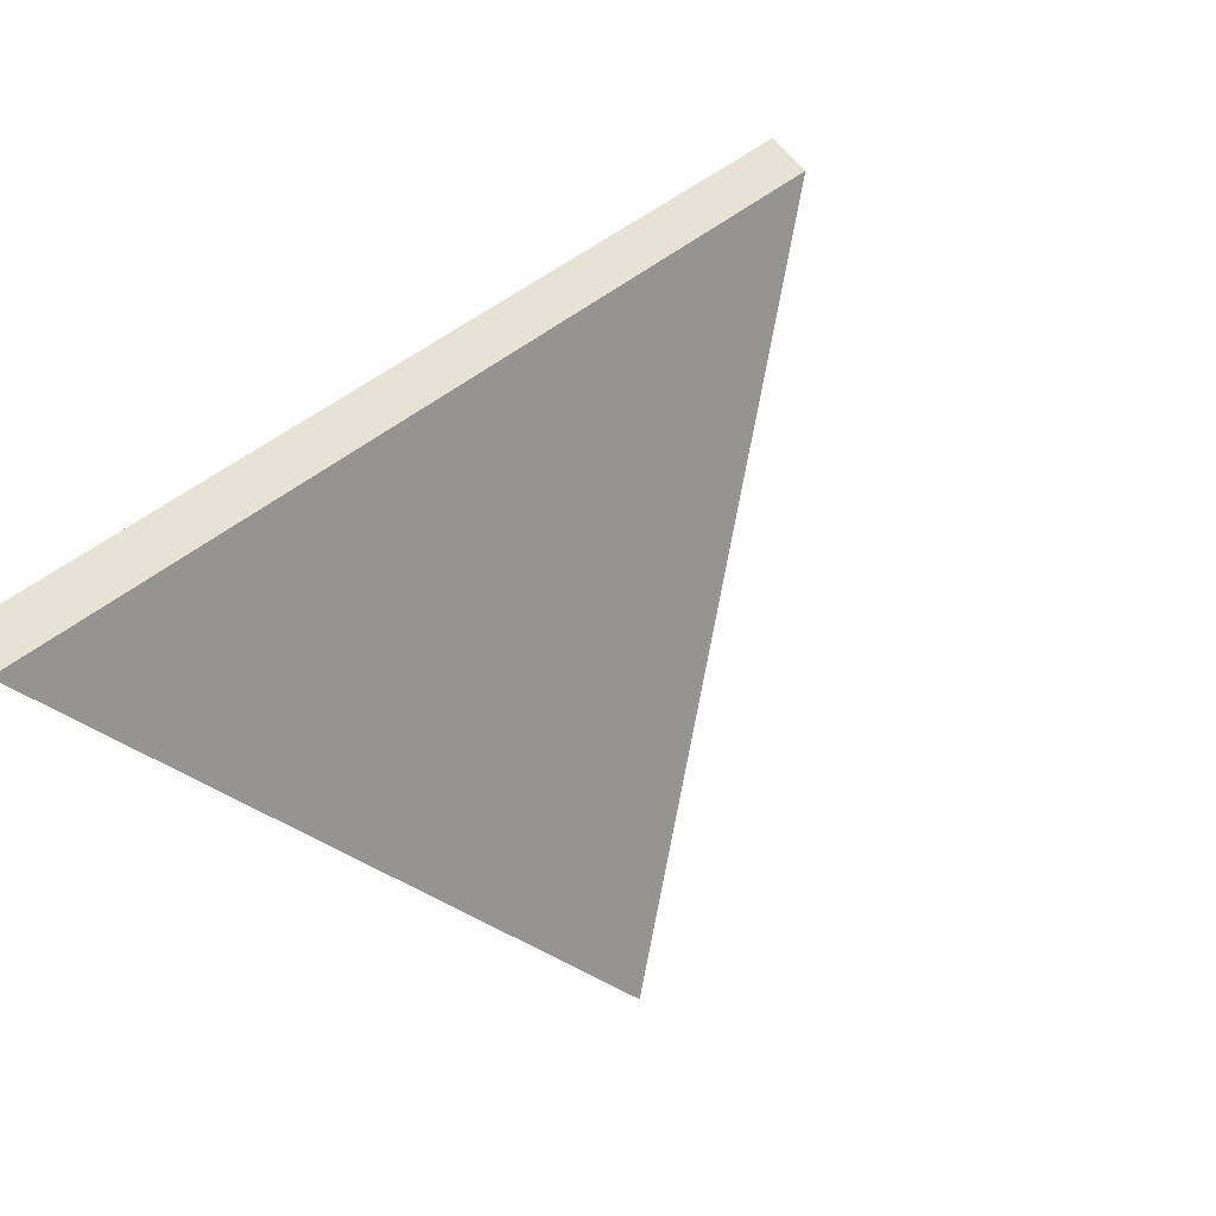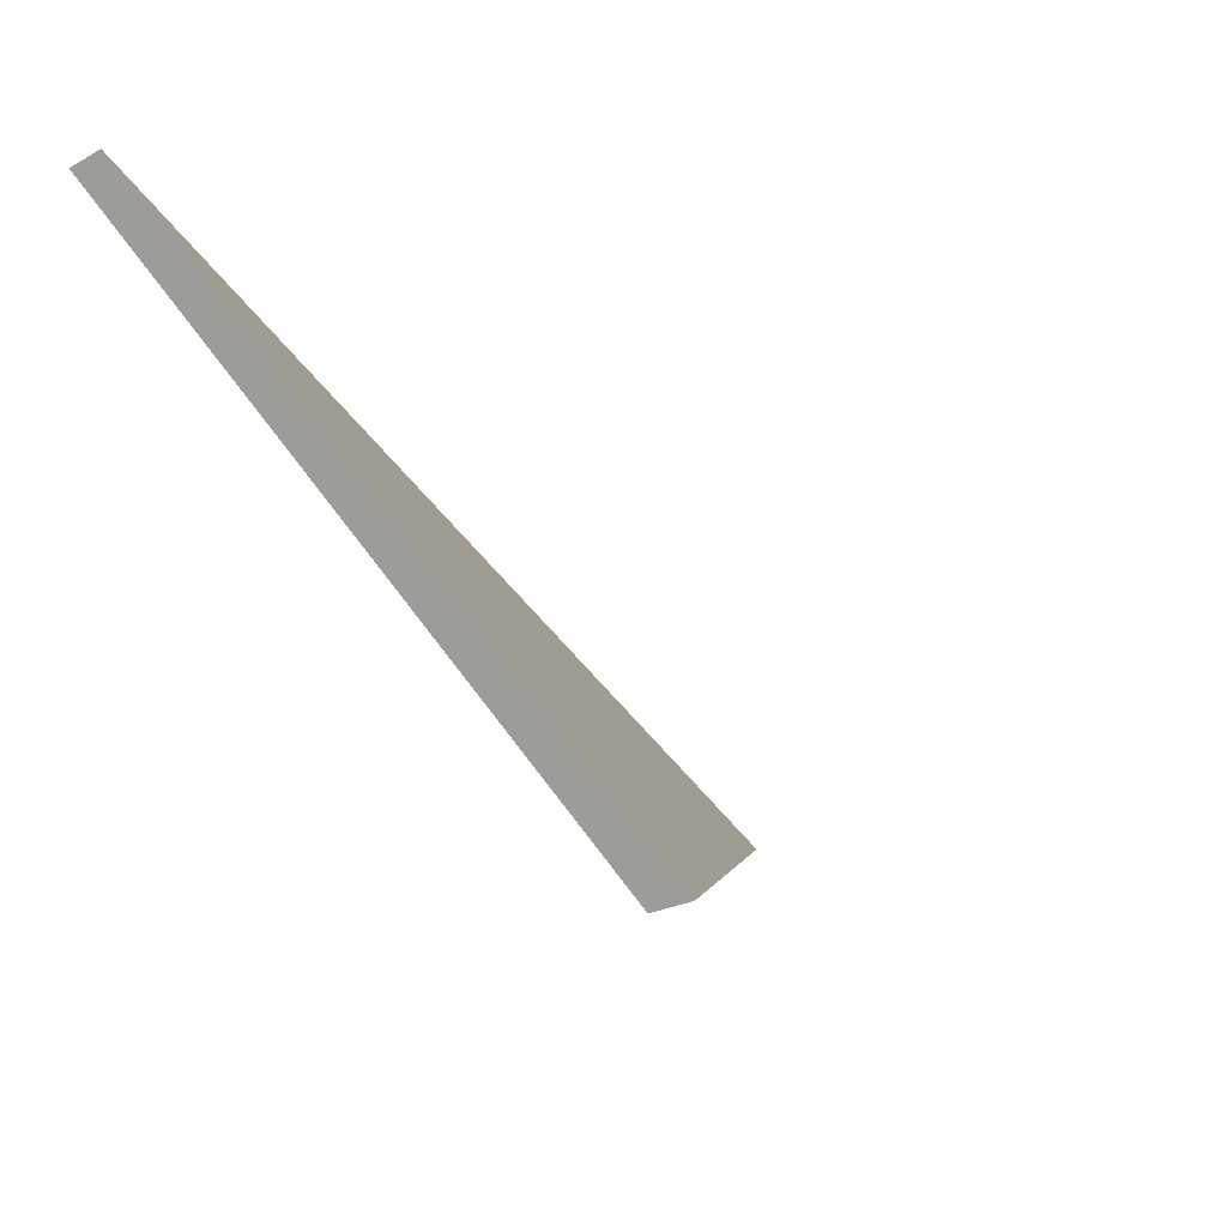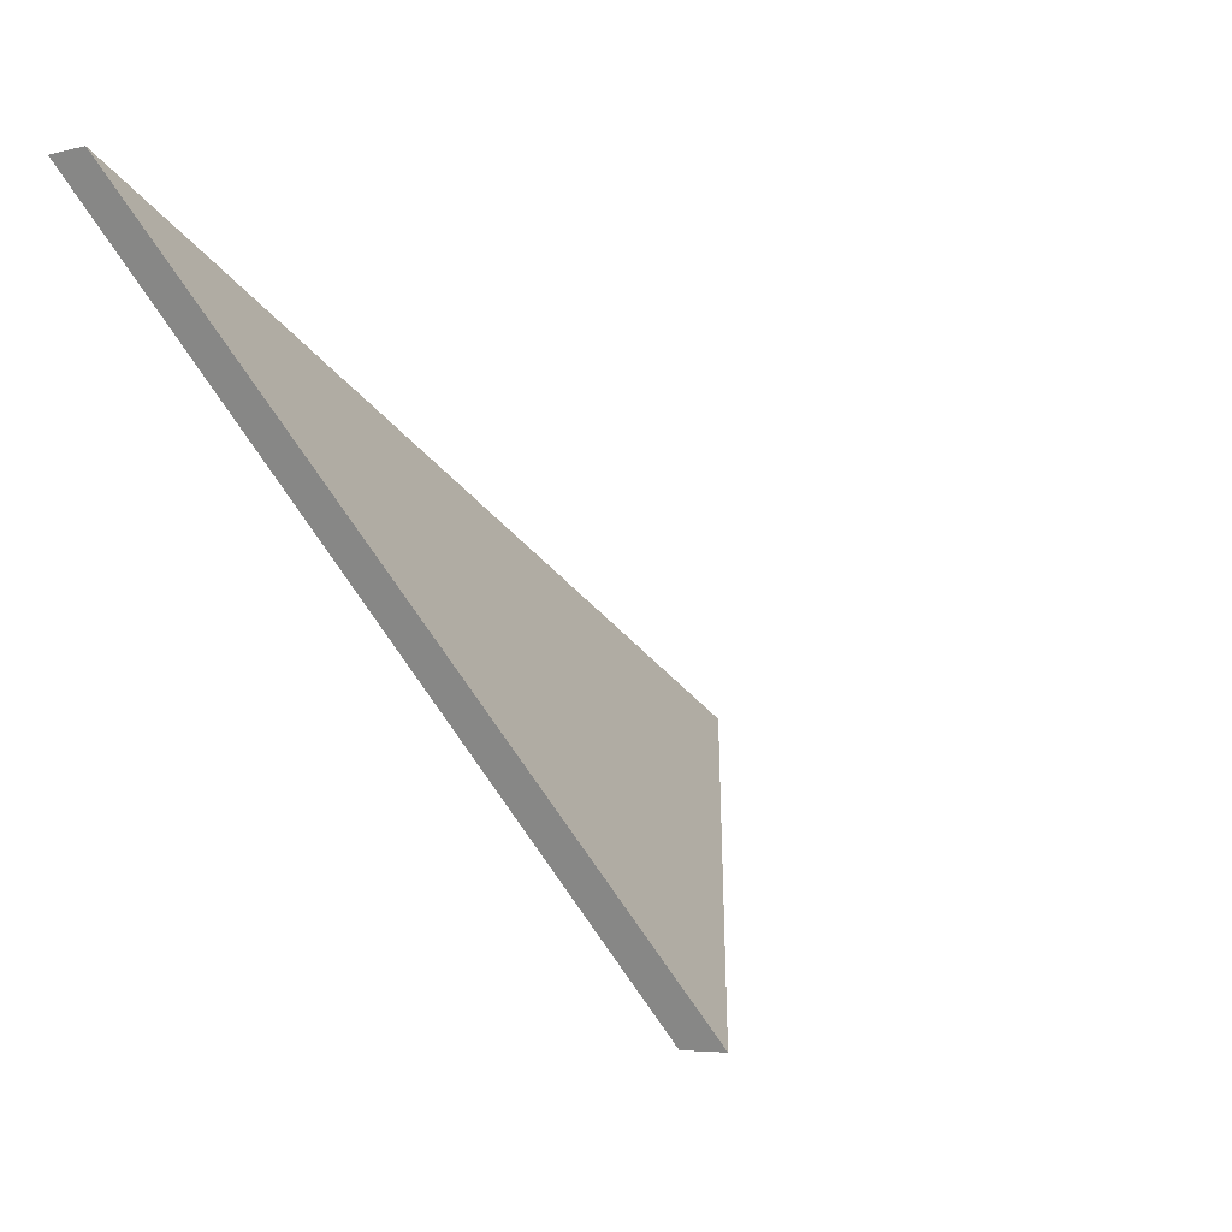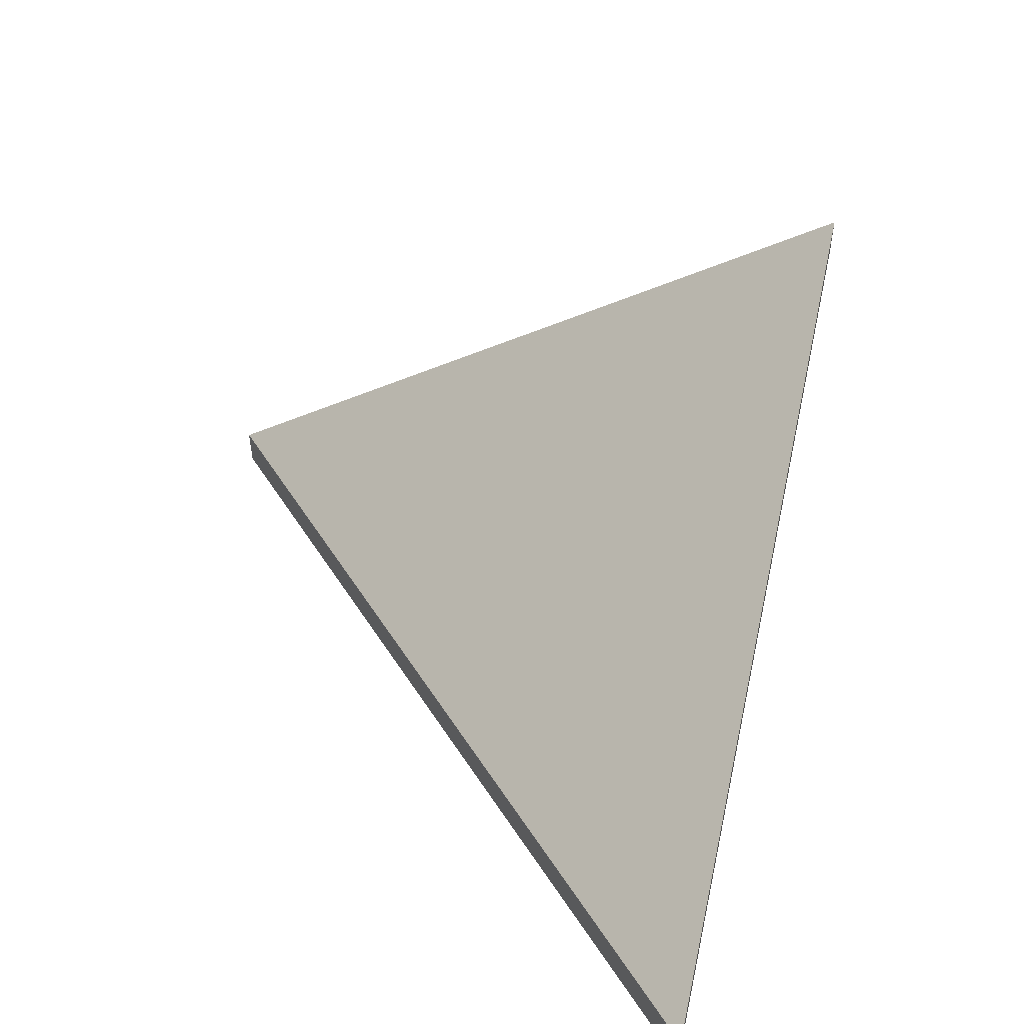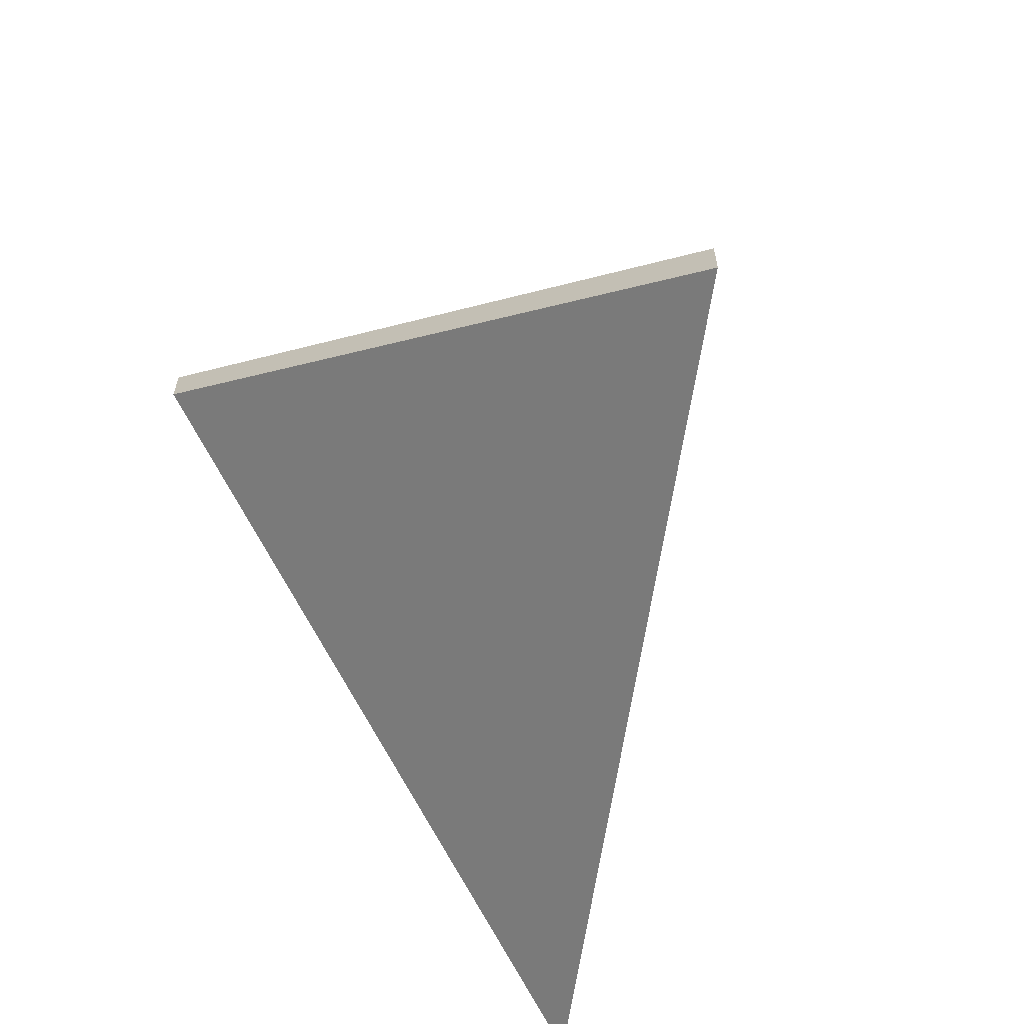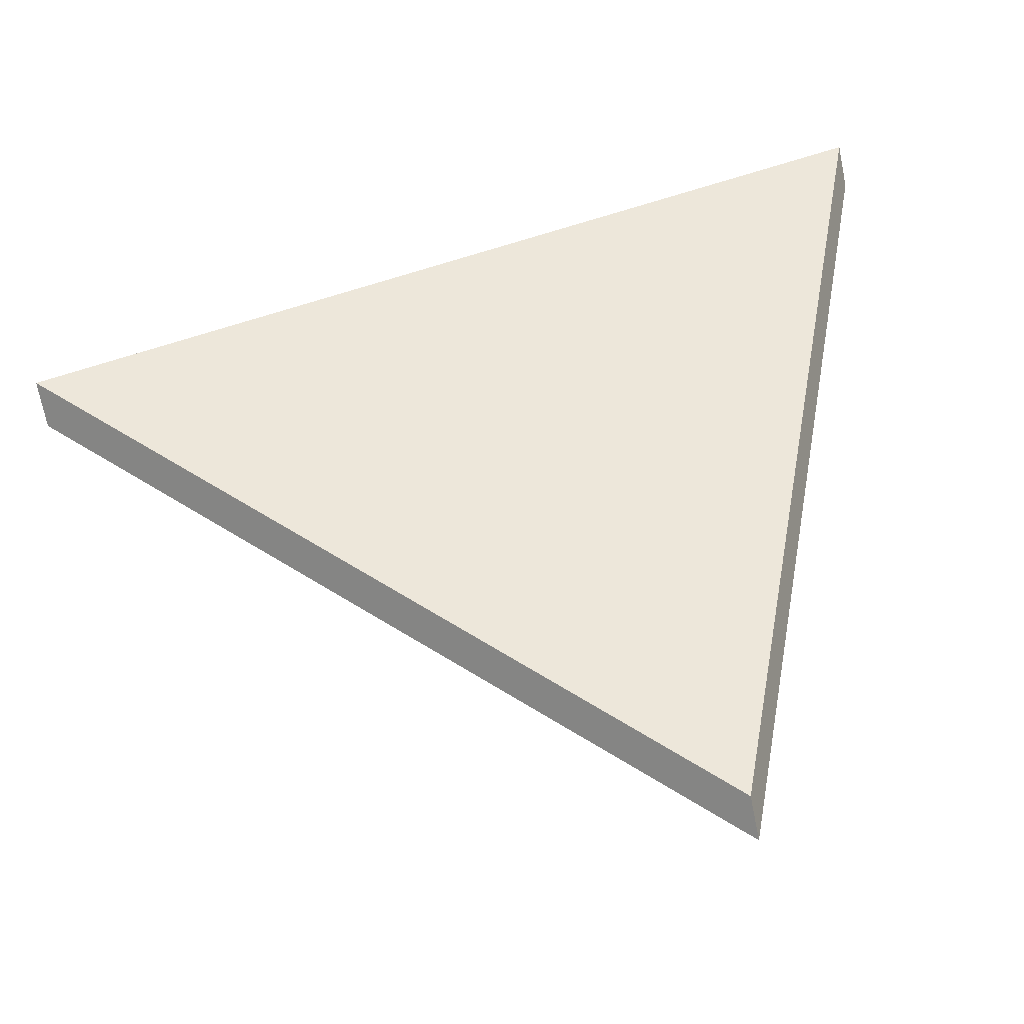
<metadata>
{"format":"obj","ext":"obj","renderer":"f3d","projection":"perspective","resolution":1024,"background":"white","views":[{"elev":75.7,"azim":137.7,"up":"+Z"},{"elev":-23.6,"azim":132.5,"up":"+Z"},{"elev":-5.5,"azim":127.6,"up":"+Z"},{"elev":51.0,"azim":32.8,"up":"+Y"},{"elev":-60.4,"azim":-123.5,"up":"+Y"},{"elev":-72.5,"azim":11.5,"up":"+Z"}]}
</metadata>
<code>
v 3.453 -0.1239 -2.675
v 3.439 -0.0999 -2.714
v 3.406 -0.1239 -2.698
v 3.453 -0.1264 -2.675
v 3.406 -0.1264 -2.698
v 3.439 -0.1023 -2.714
v 3.406 -0.1264 -2.698
v 3.453 -0.1264 -2.675
v 3.453 -0.1239 -2.675
v 3.406 -0.1239 -2.698
v 3.439 -0.1023 -2.714
v 3.406 -0.1264 -2.698
v 3.406 -0.1239 -2.698
v 3.439 -0.0999 -2.714
v 3.453 -0.1264 -2.675
v 3.439 -0.1023 -2.714
v 3.439 -0.0999 -2.714
v 3.453 -0.1239 -2.675
f 1 2 3
f 4 5 6
f 7 8 9
f 7 9 10
f 11 12 13
f 11 13 14
f 15 16 17
f 15 17 18

</code>
